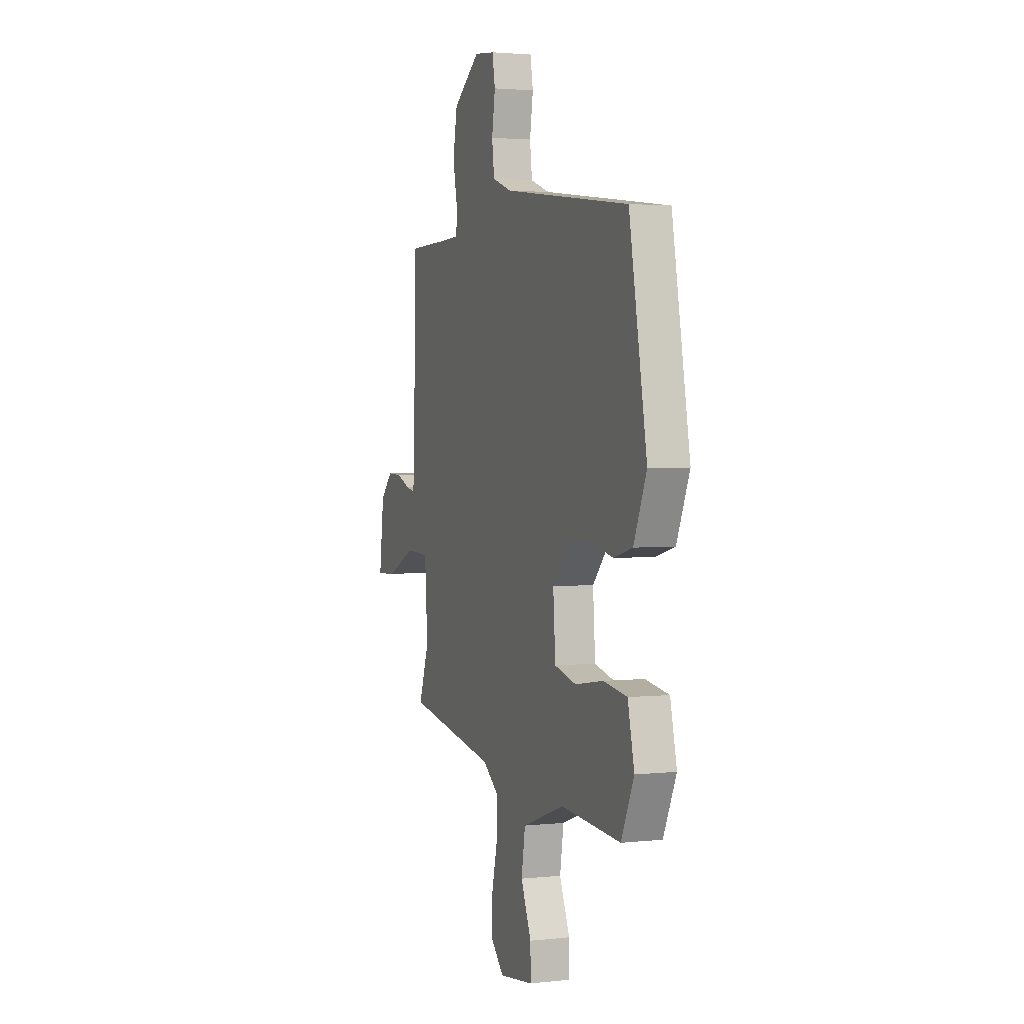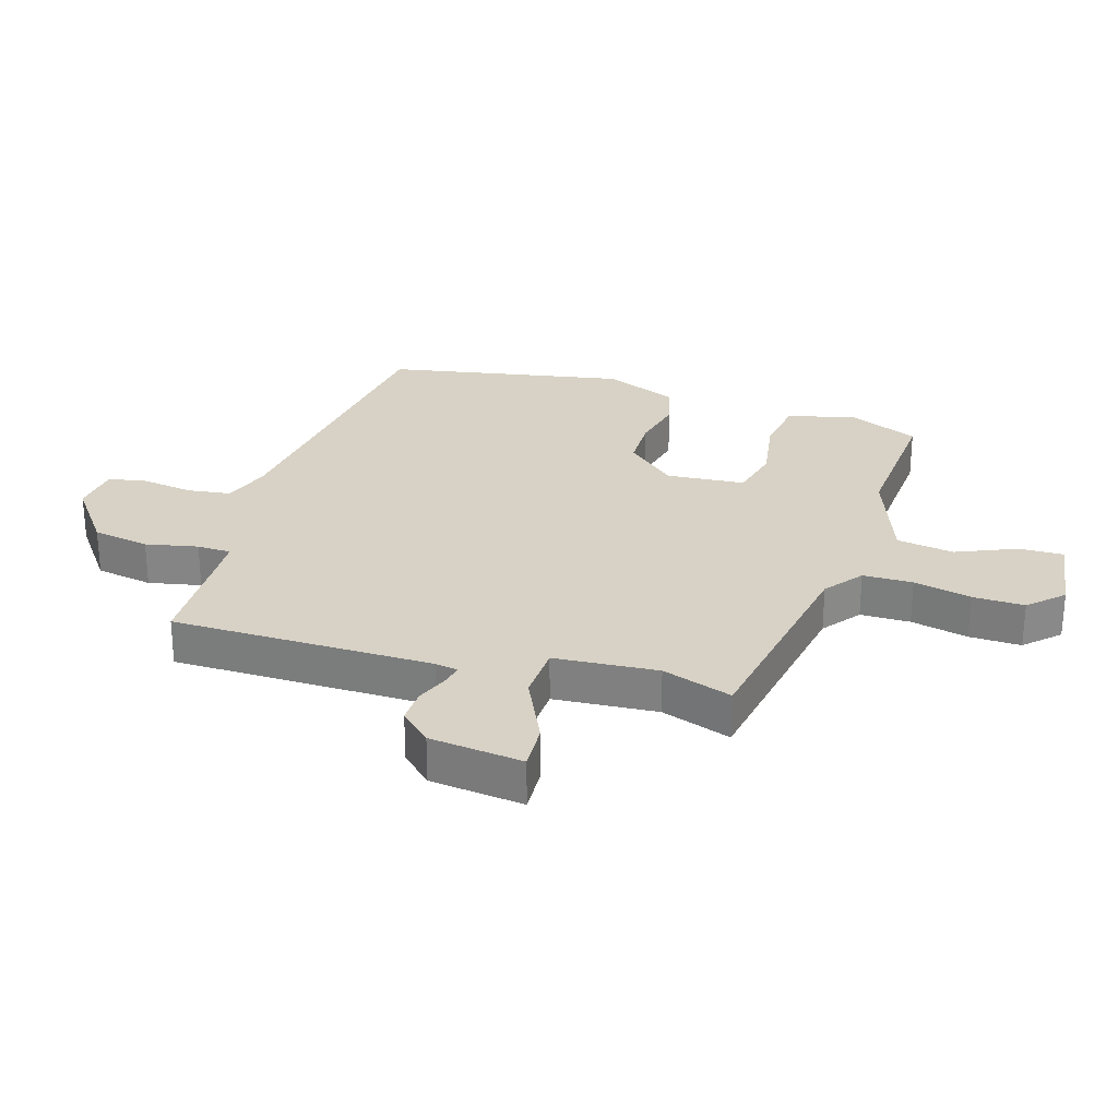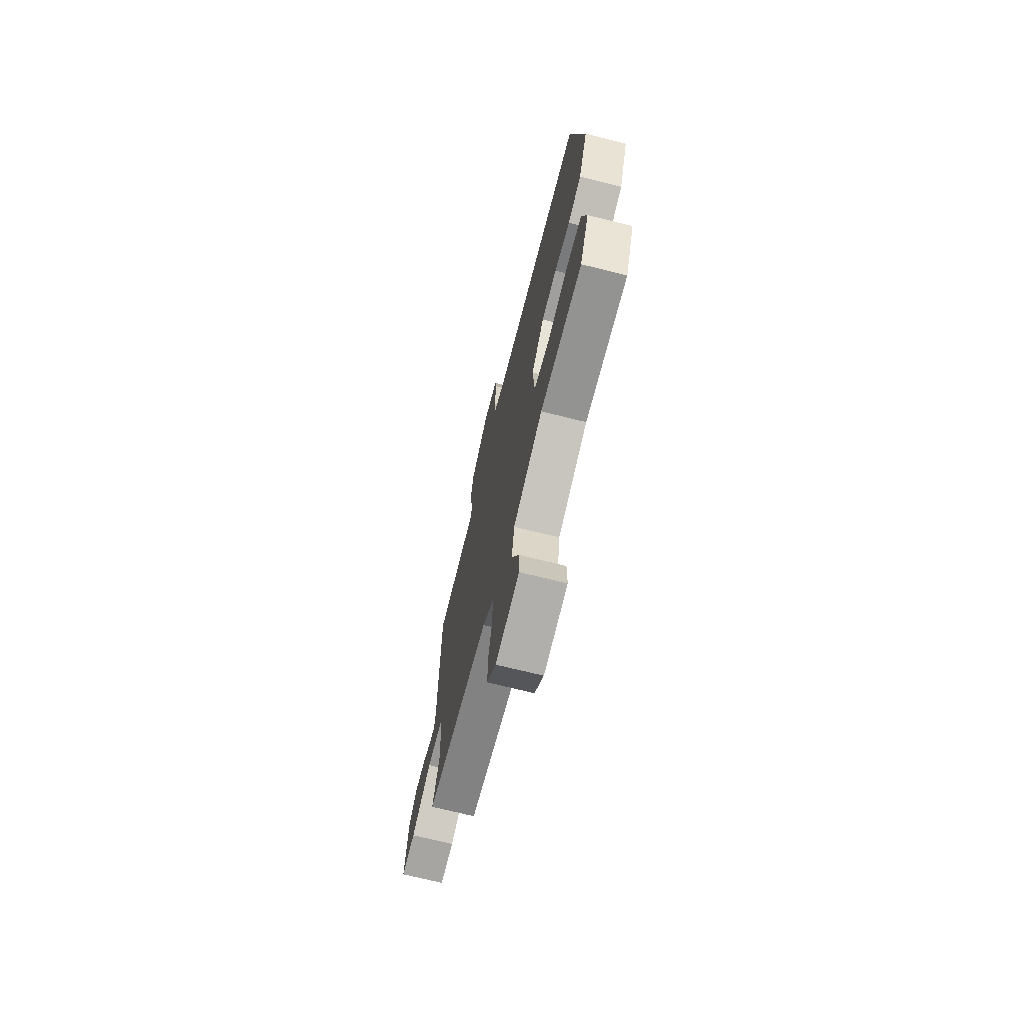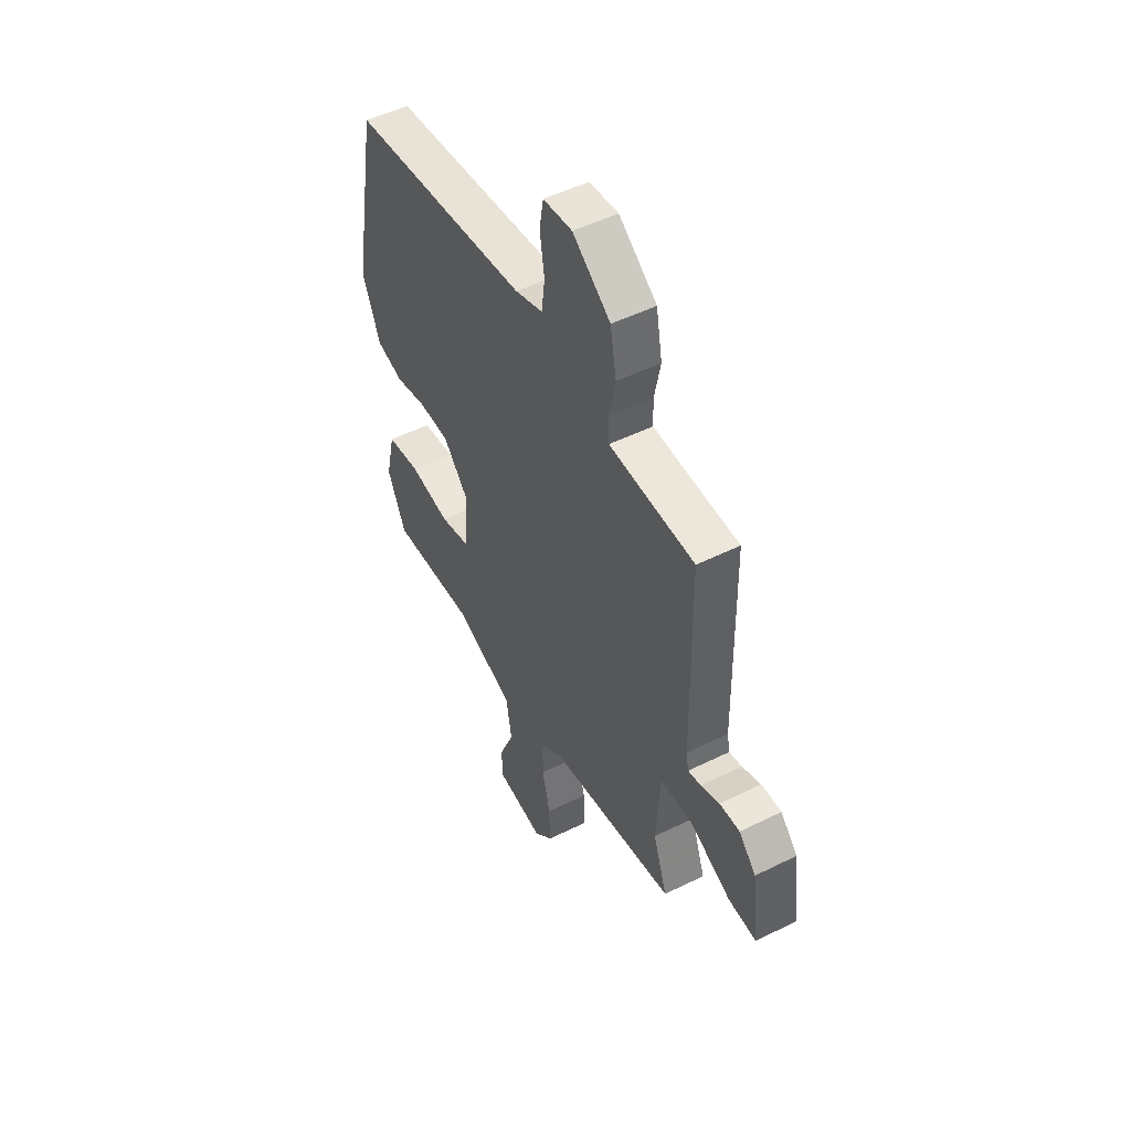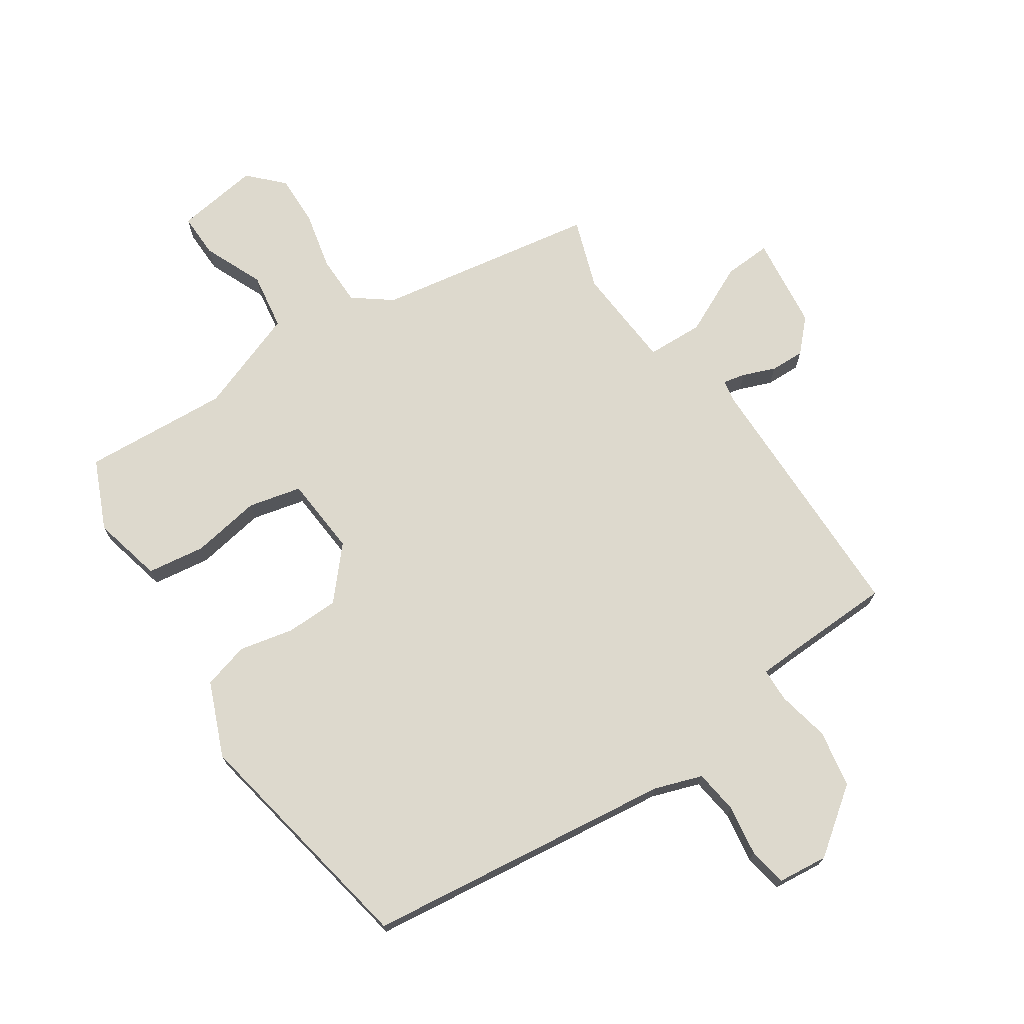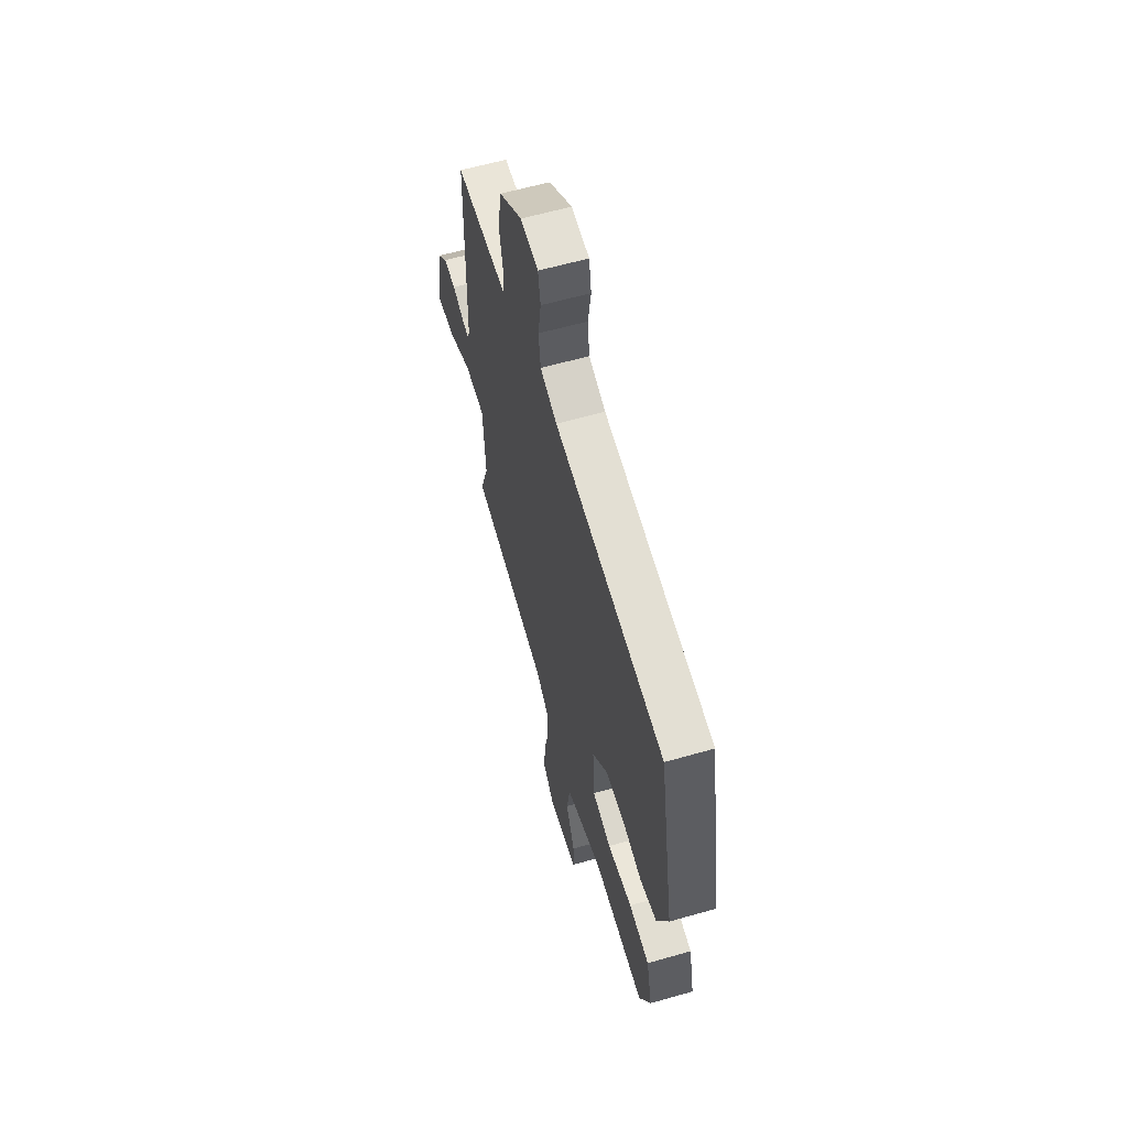
<metadata>
{"format":"obj","ext":"obj","renderer":"f3d","projection":"perspective","resolution":1024,"background":"white","views":[{"elev":2.6,"azim":-110.7,"up":"+Z"},{"elev":27.4,"azim":106.7,"up":"+Y"},{"elev":-70.8,"azim":-104.0,"up":"+Z"},{"elev":50.7,"azim":61.6,"up":"+Z"},{"elev":72.0,"azim":-34.2,"up":"+Y"},{"elev":60.5,"azim":-106.3,"up":"+Z"}]}
</metadata>
<code>
v 0.537 0.07 0.455
v 0.544 0.07 0.03
v 0.551 0.07 -0.007
v 0.587 0.07 0.001
v 0.639 0.07 0.022
v 0.695 0.07 0.024
v 0.743 0.07 -0.026
v 0.762 0.07 -0.178
v 0.685 0.07 -0.174
v 0.571 0.07 -0.121
v 0.479 0.07 -0.125
v 0.468 0.07 -0.293
v 0.508 0.07 -0.407
v 0.151 0.07 -0.47
v 0.09 0.07 -0.517
v 0.09 0.07 -0.598
v 0.112 0.07 -0.691
v 0.115 0.07 -0.775
v 0.063 0.07 -0.829
v -0.073 0.07 -0.811
v -0.072 0.07 -0.739
v -0.031 0.07 -0.642
v -0.046 0.07 -0.549
v -0.214 0.07 -0.489
v -0.451 0.07 -0.506
v -0.502 0.07 -0.394
v -0.476 0.07 -0.281
v -0.382 0.07 -0.267
v -0.269 0.07 -0.285
v -0.183 0.07 -0.264
v -0.174 0.07 -0.136
v -0.246 0.07 -0.056
v -0.332 0.07 -0.055
v -0.42 0.07 -0.075
v -0.495 0.07 -0.055
v -0.546 0.07 0.065
v -0.476 0.07 0.456
v 0.026 0.07 0.52
v 0.103 0.07 0.547
v 0.112 0.07 0.618
v 0.099 0.07 0.701
v 0.11 0.07 0.764
v 0.191 0.07 0.773
v 0.297 0.07 0.695
v 0.314 0.07 0.602
v 0.297 0.07 0.517
v 0.299 0.07 0.462
v 0.372 0.07 0.459
v 0.537 0 0.455
v 0.544 0 0.03
v 0.551 0 -0.007
v 0.587 0 0.001
v 0.639 0 0.022
v 0.695 0 0.024
v 0.743 0 -0.026
v 0.762 0 -0.178
v 0.685 0 -0.174
v 0.571 0 -0.121
v 0.479 0 -0.125
v 0.468 0 -0.293
v 0.508 0 -0.407
v 0.151 0 -0.47
v 0.09 0 -0.517
v 0.09 0 -0.598
v 0.112 0 -0.691
v 0.115 0 -0.775
v 0.063 0 -0.829
v -0.073 0 -0.811
v -0.072 0 -0.739
v -0.031 0 -0.642
v -0.046 0 -0.549
v -0.214 0 -0.489
v -0.451 0 -0.506
v -0.502 0 -0.394
v -0.476 0 -0.281
v -0.382 0 -0.267
v -0.269 0 -0.285
v -0.183 0 -0.264
v -0.174 0 -0.136
v -0.246 0 -0.056
v -0.332 0 -0.055
v -0.42 0 -0.075
v -0.495 0 -0.055
v -0.546 0 0.065
v -0.476 0 0.456
v 0.026 0 0.52
v 0.103 0 0.547
v 0.112 0 0.618
v 0.099 0 0.701
v 0.11 0 0.764
v 0.191 0 0.773
v 0.297 0 0.695
v 0.314 0 0.602
v 0.297 0 0.517
v 0.299 0 0.462
v 0.372 0 0.459
f 44 45 46
f 43 44 46
f 42 43 46
f 41 42 46
f 40 41 46
f 39 40 46 47
f 38 39 47
f 37 38 47
f 36 37 47
f 35 36 47
f 34 35 47
f 33 34 47
f 32 33 47 48
f 27 28 29
f 26 27 29
f 25 26 29
f 24 25 29
f 23 24 29 30
f 20 21 22
f 19 20 22
f 18 19 22
f 17 18 22
f 16 17 22
f 15 16 22 23
f 23 30 31
f 15 23 31
f 14 15 31
f 8 9 10
f 7 8 10
f 6 7 10
f 5 6 10
f 4 5 10
f 3 4 10 11
f 2 3 11
f 1 2 11
f 48 1 11
f 32 48 11 12
f 14 31 32
f 13 14 32
f 12 13 32
f 94 93 92
f 94 92 91
f 94 91 90
f 94 90 89
f 94 89 88
f 95 94 88 87
f 95 87 86
f 95 86 85
f 95 85 84
f 95 84 83
f 95 83 82
f 95 82 81
f 96 95 81 80
f 77 76 75
f 77 75 74
f 77 74 73
f 77 73 72
f 78 77 72 71
f 70 69 68
f 70 68 67
f 70 67 66
f 70 66 65
f 70 65 64
f 71 70 64 63
f 79 78 71
f 79 71 63
f 79 63 62
f 58 57 56
f 58 56 55
f 58 55 54
f 58 54 53
f 58 53 52
f 59 58 52 51
f 59 51 50
f 59 50 49
f 59 49 96
f 60 59 96 80
f 80 79 62
f 80 62 61
f 80 61 60
f 1 49 50 2
f 2 50 51 3
f 3 51 52 4
f 4 52 53 5
f 5 53 54 6
f 6 54 55 7
f 7 55 56 8
f 8 56 57 9
f 9 57 58 10
f 10 58 59 11
f 11 59 60 12
f 12 60 61 13
f 13 61 62 14
f 14 62 63 15
f 15 63 64 16
f 16 64 65 17
f 17 65 66 18
f 18 66 67 19
f 19 67 68 20
f 20 68 69 21
f 21 69 70 22
f 22 70 71 23
f 23 71 72 24
f 24 72 73 25
f 25 73 74 26
f 26 74 75 27
f 27 75 76 28
f 28 76 77 29
f 29 77 78 30
f 30 78 79 31
f 31 79 80 32
f 32 80 81 33
f 33 81 82 34
f 34 82 83 35
f 35 83 84 36
f 36 84 85 37
f 37 85 86 38
f 38 86 87 39
f 39 87 88 40
f 40 88 89 41
f 41 89 90 42
f 42 90 91 43
f 43 91 92 44
f 44 92 93 45
f 45 93 94 46
f 46 94 95 47
f 47 95 96 48
f 48 96 49 1

</code>
